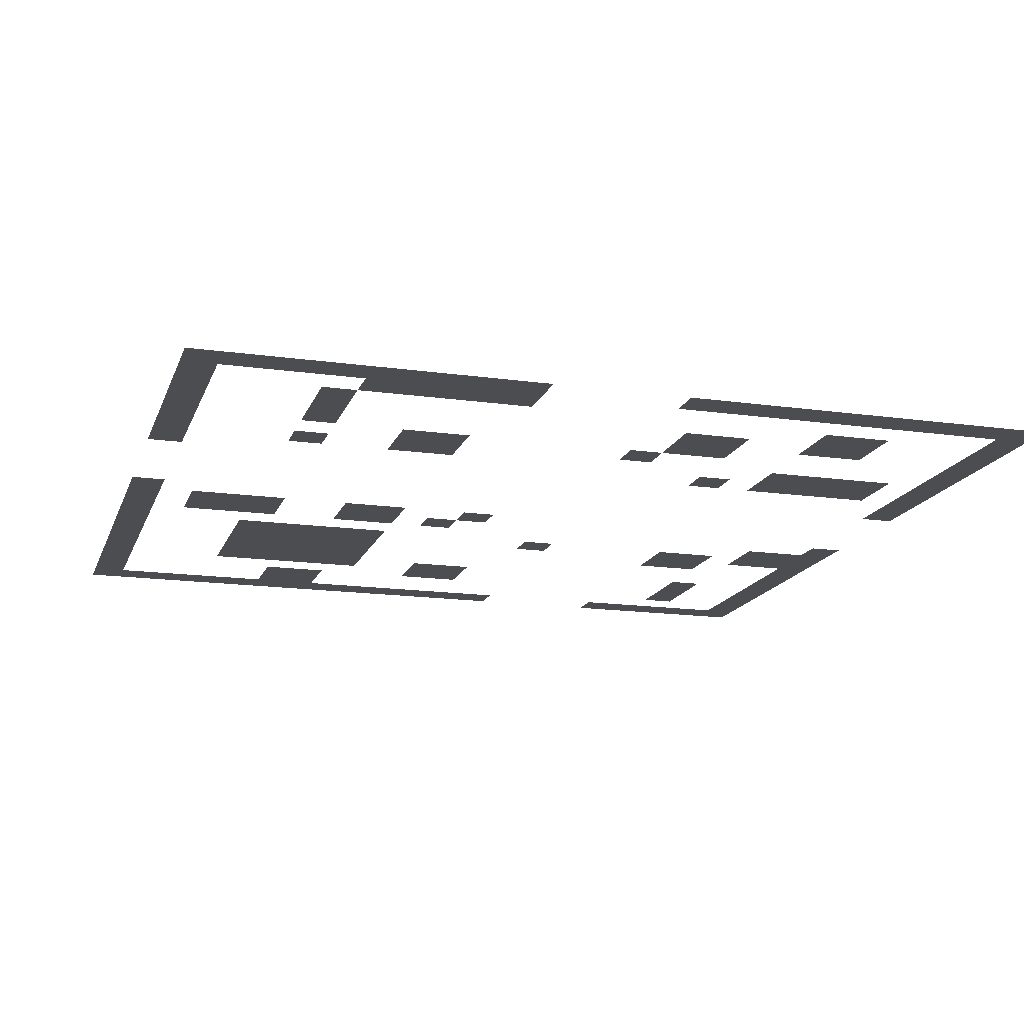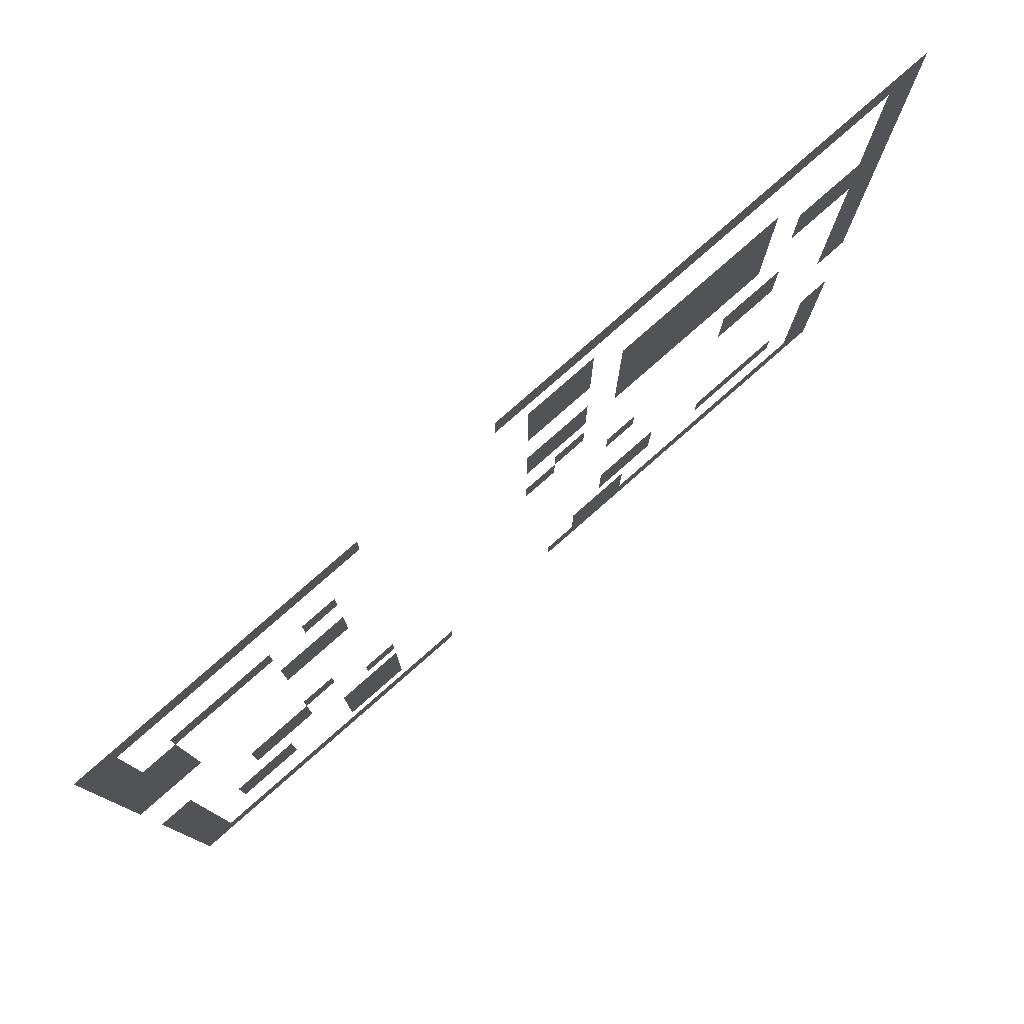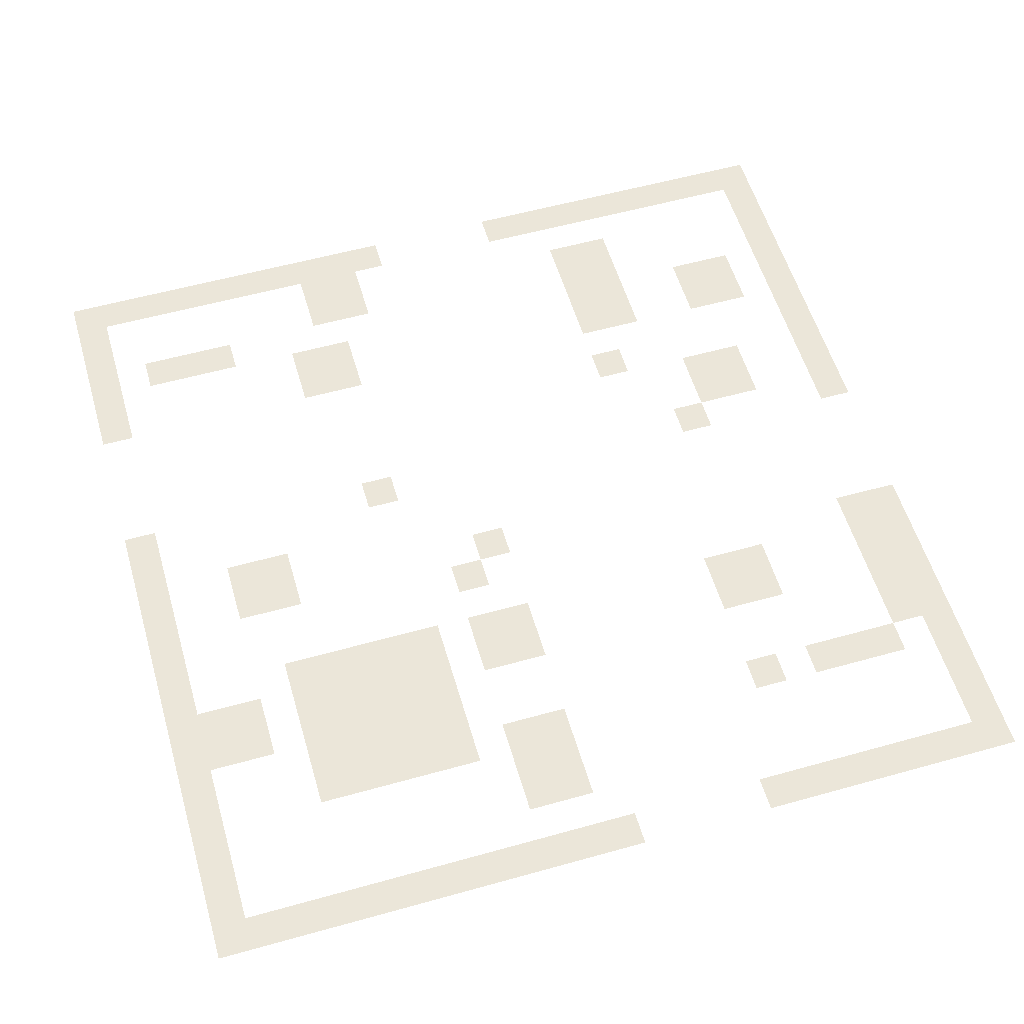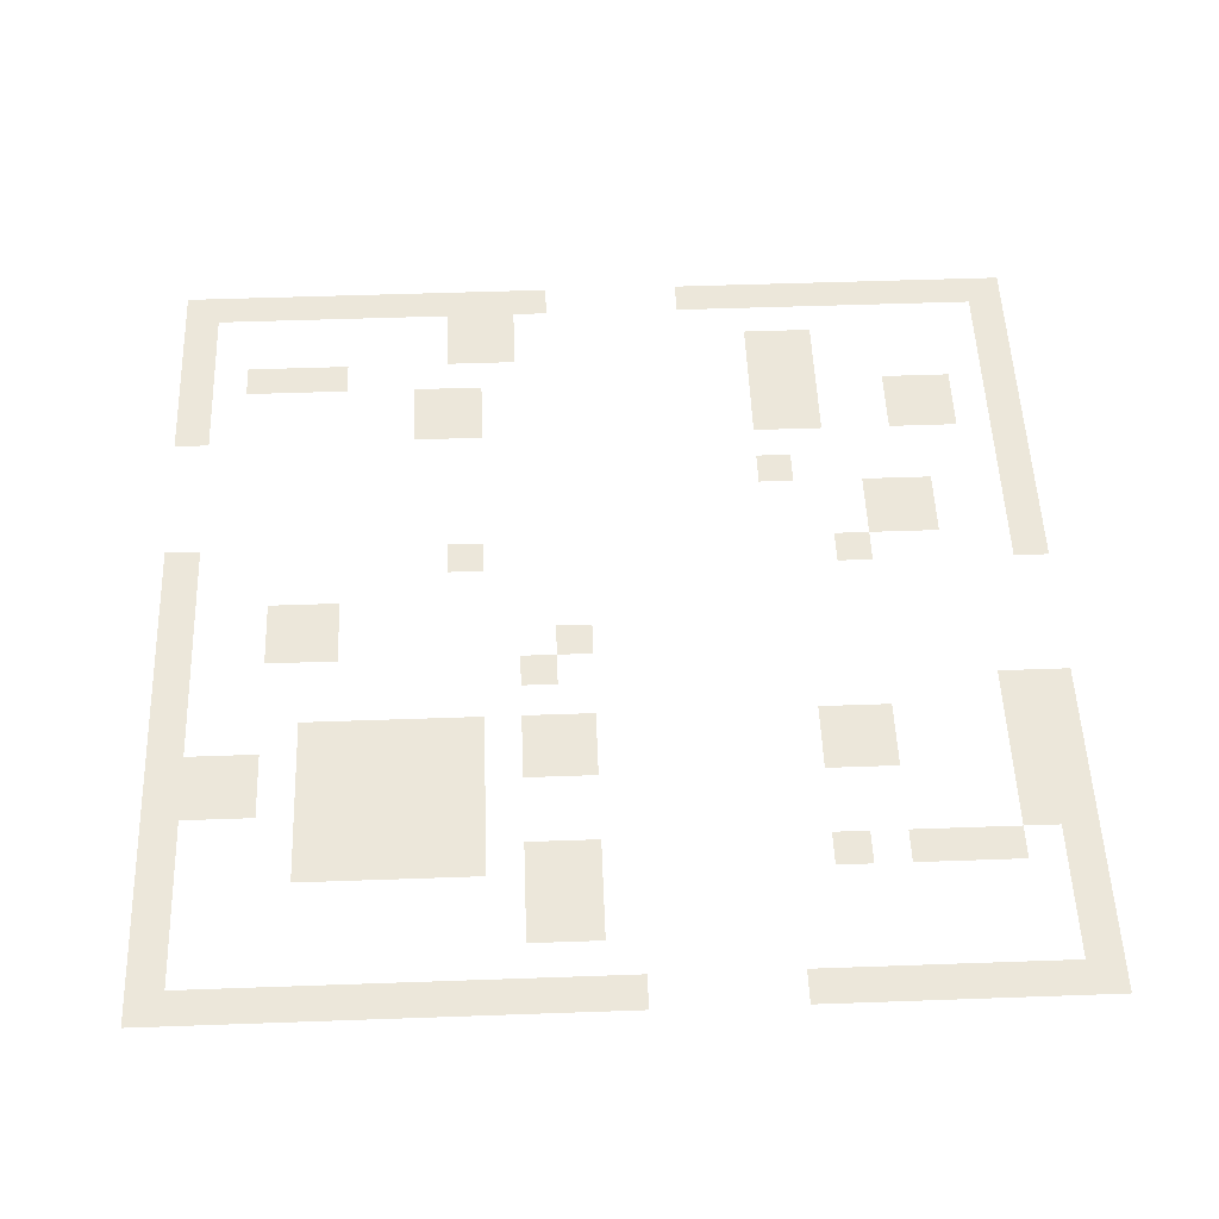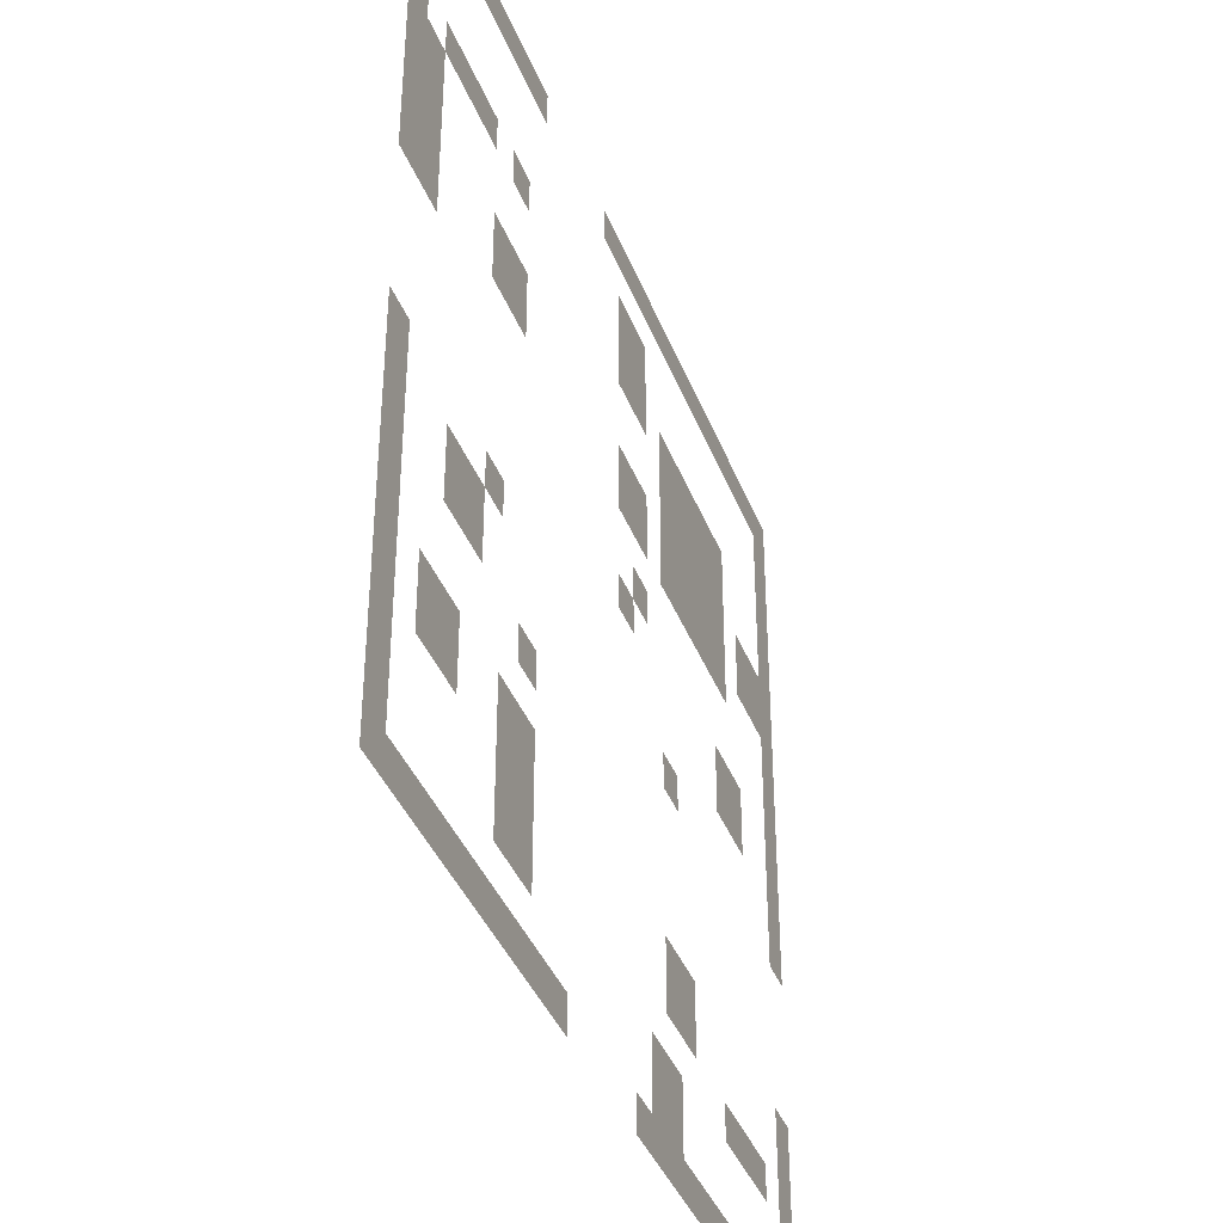
<metadata>
{"format":"obj","ext":"obj","renderer":"f3d","projection":"perspective","resolution":1024,"background":"white","views":[{"elev":-15.9,"azim":-106.4,"up":"+Z"},{"elev":79.5,"azim":-41.3,"up":"+Y"},{"elev":56.5,"azim":163.7,"up":"+Z"},{"elev":52.5,"azim":177.8,"up":"+Z"},{"elev":-39.1,"azim":-70.1,"up":"+Y"}]}
</metadata>
<code>
v 0 -1 0
v -1 -1 0
v -1 0 0
v 0 0 0
v -1 -1 0
v -2 -1 0
v -2 0 0
v -1 0 0
v -2 -1 0
v -3 -1 0
v -3 0 0
v -2 0 0
v -3 -1 0
v -4 -1 0
v -4 0 0
v -3 0 0
v -4 -1 0
v -5 -1 0
v -5 0 0
v -4 0 0
v -5 -1 0
v -6 -1 0
v -6 0 0
v -5 0 0
v -6 -1 0
v -7 -1 0
v -7 0 0
v -6 0 0
v -7 -1 0
v -8 -1 0
v -8 0 0
v -7 0 0
v -8 -1 0
v -9 -1 0
v -9 0 0
v -8 0 0
v -9 -1 0
v -10 -1 0
v -10 0 0
v -9 0 0
v -10 -1 0
v -11 -1 0
v -11 0 0
v -10 0 0
v -11 -1 0
v -12 -1 0
v -12 0 0
v -11 0 0
v -12 -1 0
v -13 -1 0
v -13 0 0
v -12 0 0
v -17 -1 0
v -18 -1 0
v -18 0 0
v -17 0 0
v -18 -1 0
v -19 -1 0
v -19 0 0
v -18 0 0
v -19 -1 0
v -20 -1 0
v -20 0 0
v -19 0 0
v -20 -1 0
v -21 -1 0
v -21 0 0
v -20 0 0
v -21 -1 0
v -22 -1 0
v -22 0 0
v -21 0 0
v -22 -1 0
v -23 -1 0
v -23 0 0
v -22 0 0
v -23 -1 0
v -24 -1 0
v -24 0 0
v -23 0 0
v -24 -1 0
v -25 -1 0
v -25 0 0
v -24 0 0
v 0 -2 0
v -1 -2 0
v -1 -1 0
v 0 -1 0
v -24 -2 0
v -25 -2 0
v -25 -1 0
v -24 -1 0
v 0 -3 0
v -1 -3 0
v -1 -2 0
v 0 -2 0
v -10 -3 0
v -11 -3 0
v -11 -2 0
v -10 -2 0
v -11 -3 0
v -12 -3 0
v -12 -2 0
v -11 -2 0
v -24 -3 0
v -25 -3 0
v -25 -2 0
v -24 -2 0
v 0 -4 0
v -1 -4 0
v -1 -3 0
v 0 -3 0
v -10 -4 0
v -11 -4 0
v -11 -3 0
v -10 -3 0
v -11 -4 0
v -12 -4 0
v -12 -3 0
v -11 -3 0
v -24 -4 0
v -25 -4 0
v -25 -3 0
v -24 -3 0
v 0 -5 0
v -1 -5 0
v -1 -4 0
v 0 -4 0
v -4 -5 0
v -5 -5 0
v -5 -4 0
v -4 -4 0
v -5 -5 0
v -6 -5 0
v -6 -4 0
v -5 -4 0
v -6 -5 0
v -7 -5 0
v -7 -4 0
v -6 -4 0
v -7 -5 0
v -8 -5 0
v -8 -4 0
v -7 -4 0
v -8 -5 0
v -9 -5 0
v -9 -4 0
v -8 -4 0
v -10 -5 0
v -11 -5 0
v -11 -4 0
v -10 -4 0
v -11 -5 0
v -12 -5 0
v -12 -4 0
v -11 -4 0
v -18 -5 0
v -19 -5 0
v -19 -4 0
v -18 -4 0
v -20 -5 0
v -21 -5 0
v -21 -4 0
v -20 -4 0
v -21 -5 0
v -22 -5 0
v -22 -4 0
v -21 -4 0
v -22 -5 0
v -23 -5 0
v -23 -4 0
v -22 -4 0
v -24 -5 0
v -25 -5 0
v -25 -4 0
v -24 -4 0
v 0 -6 0
v -1 -6 0
v -1 -5 0
v 0 -5 0
v -4 -6 0
v -5 -6 0
v -5 -5 0
v -4 -5 0
v -5 -6 0
v -6 -6 0
v -6 -5 0
v -5 -5 0
v -6 -6 0
v -7 -6 0
v -7 -5 0
v -6 -5 0
v -7 -6 0
v -8 -6 0
v -8 -5 0
v -7 -5 0
v -8 -6 0
v -9 -6 0
v -9 -5 0
v -8 -5 0
v -23 -6 0
v -24 -6 0
v -24 -5 0
v -23 -5 0
v -24 -6 0
v -25 -6 0
v -25 -5 0
v -24 -5 0
v 0 -7 0
v -1 -7 0
v -1 -6 0
v 0 -6 0
v -1 -7 0
v -2 -7 0
v -2 -6 0
v -1 -6 0
v -2 -7 0
v -3 -7 0
v -3 -6 0
v -2 -6 0
v -4 -7 0
v -5 -7 0
v -5 -6 0
v -4 -6 0
v -5 -7 0
v -6 -7 0
v -6 -6 0
v -5 -6 0
v -6 -7 0
v -7 -7 0
v -7 -6 0
v -6 -6 0
v -7 -7 0
v -8 -7 0
v -8 -6 0
v -7 -6 0
v -8 -7 0
v -9 -7 0
v -9 -6 0
v -8 -6 0
v -23 -7 0
v -24 -7 0
v -24 -6 0
v -23 -6 0
v -24 -7 0
v -25 -7 0
v -25 -6 0
v -24 -6 0
v 0 -8 0
v -1 -8 0
v -1 -7 0
v 0 -7 0
v -1 -8 0
v -2 -8 0
v -2 -7 0
v -1 -7 0
v -2 -8 0
v -3 -8 0
v -3 -7 0
v -2 -7 0
v -4 -8 0
v -5 -8 0
v -5 -7 0
v -4 -7 0
v -5 -8 0
v -6 -8 0
v -6 -7 0
v -5 -7 0
v -6 -8 0
v -7 -8 0
v -7 -7 0
v -6 -7 0
v -7 -8 0
v -8 -8 0
v -8 -7 0
v -7 -7 0
v -8 -8 0
v -9 -8 0
v -9 -7 0
v -8 -7 0
v -10 -8 0
v -11 -8 0
v -11 -7 0
v -10 -7 0
v -11 -8 0
v -12 -8 0
v -12 -7 0
v -11 -7 0
v -18 -8 0
v -19 -8 0
v -19 -7 0
v -18 -7 0
v -19 -8 0
v -20 -8 0
v -20 -7 0
v -19 -7 0
v -23 -8 0
v -24 -8 0
v -24 -7 0
v -23 -7 0
v -24 -8 0
v -25 -8 0
v -25 -7 0
v -24 -7 0
v 0 -9 0
v -1 -9 0
v -1 -8 0
v 0 -8 0
v -4 -9 0
v -5 -9 0
v -5 -8 0
v -4 -8 0
v -5 -9 0
v -6 -9 0
v -6 -8 0
v -5 -8 0
v -6 -9 0
v -7 -9 0
v -7 -8 0
v -6 -8 0
v -7 -9 0
v -8 -9 0
v -8 -8 0
v -7 -8 0
v -8 -9 0
v -9 -9 0
v -9 -8 0
v -8 -8 0
v -10 -9 0
v -11 -9 0
v -11 -8 0
v -10 -8 0
v -11 -9 0
v -12 -9 0
v -12 -8 0
v -11 -8 0
v -18 -9 0
v -19 -9 0
v -19 -8 0
v -18 -8 0
v -19 -9 0
v -20 -9 0
v -20 -8 0
v -19 -8 0
v -23 -9 0
v -24 -9 0
v -24 -8 0
v -23 -8 0
v -24 -9 0
v -25 -9 0
v -25 -8 0
v -24 -8 0
v 0 -10 0
v -1 -10 0
v -1 -9 0
v 0 -9 0
v -23 -10 0
v -24 -10 0
v -24 -9 0
v -23 -9 0
v -24 -10 0
v -25 -10 0
v -25 -9 0
v -24 -9 0
v 0 -11 0
v -1 -11 0
v -1 -10 0
v 0 -10 0
v -10 -11 0
v -11 -11 0
v -11 -10 0
v -10 -10 0
v 0 -12 0
v -1 -12 0
v -1 -11 0
v 0 -11 0
v -3 -12 0
v -4 -12 0
v -4 -11 0
v -3 -11 0
v -4 -12 0
v -5 -12 0
v -5 -11 0
v -4 -11 0
v -11 -12 0
v -12 -12 0
v -12 -11 0
v -11 -11 0
v 0 -13 0
v -1 -13 0
v -1 -12 0
v 0 -12 0
v -3 -13 0
v -4 -13 0
v -4 -12 0
v -3 -12 0
v -4 -13 0
v -5 -13 0
v -5 -12 0
v -4 -12 0
v 0 -14 0
v -1 -14 0
v -1 -13 0
v 0 -13 0
v 0 -15 0
v -1 -15 0
v -1 -14 0
v 0 -14 0
v -8 -15 0
v -9 -15 0
v -9 -14 0
v -8 -14 0
v -19 -15 0
v -20 -15 0
v -20 -14 0
v -19 -14 0
v -24 -15 0
v -25 -15 0
v -25 -14 0
v -24 -14 0
v -20 -16 0
v -21 -16 0
v -21 -15 0
v -20 -15 0
v -21 -16 0
v -22 -16 0
v -22 -15 0
v -21 -15 0
v -24 -16 0
v -25 -16 0
v -25 -15 0
v -24 -15 0
v -20 -17 0
v -21 -17 0
v -21 -16 0
v -20 -16 0
v -21 -17 0
v -22 -17 0
v -22 -16 0
v -21 -16 0
v -24 -17 0
v -25 -17 0
v -25 -16 0
v -24 -16 0
v -17 -18 0
v -18 -18 0
v -18 -17 0
v -17 -17 0
v -24 -18 0
v -25 -18 0
v -25 -17 0
v -24 -17 0
v -24 -19 0
v -25 -19 0
v -25 -18 0
v -24 -18 0
v 0 -20 0
v -1 -20 0
v -1 -19 0
v 0 -19 0
v -7 -20 0
v -8 -20 0
v -8 -19 0
v -7 -19 0
v -8 -20 0
v -9 -20 0
v -9 -19 0
v -8 -19 0
v -17 -20 0
v -18 -20 0
v -18 -19 0
v -17 -19 0
v -18 -20 0
v -19 -20 0
v -19 -19 0
v -18 -19 0
v -21 -20 0
v -22 -20 0
v -22 -19 0
v -21 -19 0
v -22 -20 0
v -23 -20 0
v -23 -19 0
v -22 -19 0
v -24 -20 0
v -25 -20 0
v -25 -19 0
v -24 -19 0
v 0 -21 0
v -1 -21 0
v -1 -20 0
v 0 -20 0
v -7 -21 0
v -8 -21 0
v -8 -20 0
v -7 -20 0
v -8 -21 0
v -9 -21 0
v -9 -20 0
v -8 -20 0
v -17 -21 0
v -18 -21 0
v -18 -20 0
v -17 -20 0
v -18 -21 0
v -19 -21 0
v -19 -20 0
v -18 -20 0
v -21 -21 0
v -22 -21 0
v -22 -20 0
v -21 -20 0
v -22 -21 0
v -23 -21 0
v -23 -20 0
v -22 -20 0
v -24 -21 0
v -25 -21 0
v -25 -20 0
v -24 -20 0
v 0 -22 0
v -1 -22 0
v -1 -21 0
v 0 -21 0
v -2 -22 0
v -3 -22 0
v -3 -21 0
v -2 -21 0
v -3 -22 0
v -4 -22 0
v -4 -21 0
v -3 -21 0
v -4 -22 0
v -5 -22 0
v -5 -21 0
v -4 -21 0
v -17 -22 0
v -18 -22 0
v -18 -21 0
v -17 -21 0
v -18 -22 0
v -19 -22 0
v -19 -21 0
v -18 -21 0
v -24 -22 0
v -25 -22 0
v -25 -21 0
v -24 -21 0
v 0 -23 0
v -1 -23 0
v -1 -22 0
v 0 -22 0
v -8 -23 0
v -9 -23 0
v -9 -22 0
v -8 -22 0
v -9 -23 0
v -10 -23 0
v -10 -22 0
v -9 -22 0
v -17 -23 0
v -18 -23 0
v -18 -22 0
v -17 -22 0
v -18 -23 0
v -19 -23 0
v -19 -22 0
v -18 -22 0
v -24 -23 0
v -25 -23 0
v -25 -22 0
v -24 -22 0
v 0 -24 0
v -1 -24 0
v -1 -23 0
v 0 -23 0
v -8 -24 0
v -9 -24 0
v -9 -23 0
v -8 -23 0
v -9 -24 0
v -10 -24 0
v -10 -23 0
v -9 -23 0
v -24 -24 0
v -25 -24 0
v -25 -23 0
v -24 -23 0
v 0 -25 0
v -1 -25 0
v -1 -24 0
v 0 -24 0
v -1 -25 0
v -2 -25 0
v -2 -24 0
v -1 -24 0
v -2 -25 0
v -3 -25 0
v -3 -24 0
v -2 -24 0
v -3 -25 0
v -4 -25 0
v -4 -24 0
v -3 -24 0
v -4 -25 0
v -5 -25 0
v -5 -24 0
v -4 -24 0
v -5 -25 0
v -6 -25 0
v -6 -24 0
v -5 -24 0
v -6 -25 0
v -7 -25 0
v -7 -24 0
v -6 -24 0
v -7 -25 0
v -8 -25 0
v -8 -24 0
v -7 -24 0
v -8 -25 0
v -9 -25 0
v -9 -24 0
v -8 -24 0
v -9 -25 0
v -10 -25 0
v -10 -24 0
v -9 -24 0
v -10 -25 0
v -11 -25 0
v -11 -24 0
v -10 -24 0
v -15 -25 0
v -16 -25 0
v -16 -24 0
v -15 -24 0
v -16 -25 0
v -17 -25 0
v -17 -24 0
v -16 -24 0
v -17 -25 0
v -18 -25 0
v -18 -24 0
v -17 -24 0
v -18 -25 0
v -19 -25 0
v -19 -24 0
v -18 -24 0
v -19 -25 0
v -20 -25 0
v -20 -24 0
v -19 -24 0
v -20 -25 0
v -21 -25 0
v -21 -24 0
v -20 -24 0
v -21 -25 0
v -22 -25 0
v -22 -24 0
v -21 -24 0
v -22 -25 0
v -23 -25 0
v -23 -24 0
v -22 -24 0
v -23 -25 0
v -24 -25 0
v -24 -24 0
v -23 -24 0
v -24 -25 0
v -25 -25 0
v -25 -24 0
v -24 -24 0
g OverworldTest_mesh_0002
f 1 2 3 4
f 5 6 7 8
f 9 10 11 12
f 13 14 15 16
f 17 18 19 20
f 21 22 23 24
f 25 26 27 28
f 29 30 31 32
f 33 34 35 36
f 37 38 39 40
f 41 42 43 44
f 45 46 47 48
f 49 50 51 52
f 53 54 55 56
f 57 58 59 60
f 61 62 63 64
f 65 66 67 68
f 69 70 71 72
f 73 74 75 76
f 77 78 79 80
f 81 82 83 84
f 85 86 87 88
f 89 90 91 92
f 93 94 95 96
f 97 98 99 100
f 101 102 103 104
f 105 106 107 108
f 109 110 111 112
f 113 114 115 116
f 117 118 119 120
f 121 122 123 124
f 125 126 127 128
f 129 130 131 132
f 133 134 135 136
f 137 138 139 140
f 141 142 143 144
f 145 146 147 148
f 149 150 151 152
f 153 154 155 156
f 157 158 159 160
f 161 162 163 164
f 165 166 167 168
f 169 170 171 172
f 173 174 175 176
f 177 178 179 180
f 181 182 183 184
f 185 186 187 188
f 189 190 191 192
f 193 194 195 196
f 197 198 199 200
f 201 202 203 204
f 205 206 207 208
f 209 210 211 212
f 213 214 215 216
f 217 218 219 220
f 221 222 223 224
f 225 226 227 228
f 229 230 231 232
f 233 234 235 236
f 237 238 239 240
f 241 242 243 244
f 245 246 247 248
f 249 250 251 252
f 253 254 255 256
f 257 258 259 260
f 261 262 263 264
f 265 266 267 268
f 269 270 271 272
f 273 274 275 276
f 277 278 279 280
f 281 282 283 284
f 285 286 287 288
f 289 290 291 292
f 293 294 295 296
f 297 298 299 300
f 301 302 303 304
f 305 306 307 308
f 309 310 311 312
f 313 314 315 316
f 317 318 319 320
f 321 322 323 324
f 325 326 327 328
f 329 330 331 332
f 333 334 335 336
f 337 338 339 340
f 341 342 343 344
f 345 346 347 348
f 349 350 351 352
f 353 354 355 356
f 357 358 359 360
f 361 362 363 364
f 365 366 367 368
f 369 370 371 372
f 373 374 375 376
f 377 378 379 380
f 381 382 383 384
f 385 386 387 388
f 389 390 391 392
f 393 394 395 396
f 397 398 399 400
f 401 402 403 404
f 405 406 407 408
f 409 410 411 412
f 413 414 415 416
f 417 418 419 420
f 421 422 423 424
f 425 426 427 428
f 429 430 431 432
f 433 434 435 436
f 437 438 439 440
f 441 442 443 444
f 445 446 447 448
f 449 450 451 452
f 453 454 455 456
f 457 458 459 460
f 461 462 463 464
f 465 466 467 468
f 469 470 471 472
f 473 474 475 476
f 477 478 479 480
f 481 482 483 484
f 485 486 487 488
f 489 490 491 492
f 493 494 495 496
f 497 498 499 500
f 501 502 503 504
f 505 506 507 508
f 509 510 511 512
f 513 514 515 516
f 517 518 519 520
f 521 522 523 524
f 525 526 527 528
f 529 530 531 532
f 533 534 535 536
f 537 538 539 540
f 541 542 543 544
f 545 546 547 548
f 549 550 551 552
f 553 554 555 556
f 557 558 559 560
f 561 562 563 564
f 565 566 567 568
f 569 570 571 572
f 573 574 575 576
f 577 578 579 580
f 581 582 583 584
f 585 586 587 588
f 589 590 591 592
f 593 594 595 596
f 597 598 599 600
f 601 602 603 604
f 605 606 607 608
f 609 610 611 612
f 613 614 615 616
f 617 618 619 620
f 621 622 623 624
f 625 626 627 628
f 629 630 631 632
f 633 634 635 636
f 637 638 639 640
f 641 642 643 644
f 645 646 647 648
f 649 650 651 652
f 653 654 655 656
f 657 658 659 660
f 661 662 663 664
f 665 666 667 668
f 669 670 671 672

</code>
